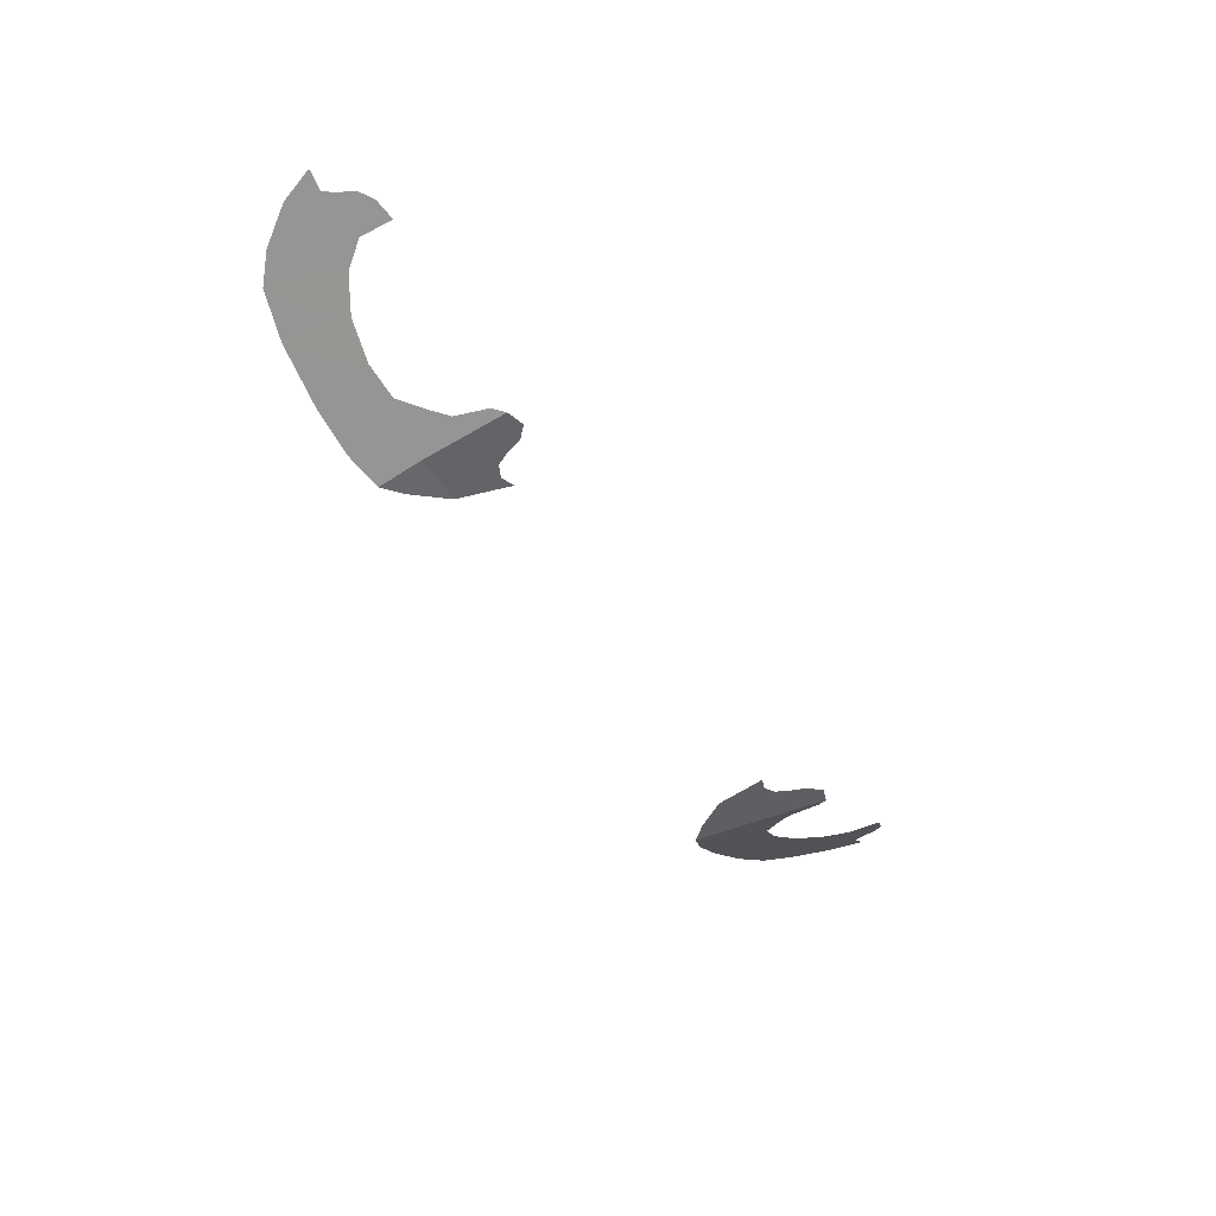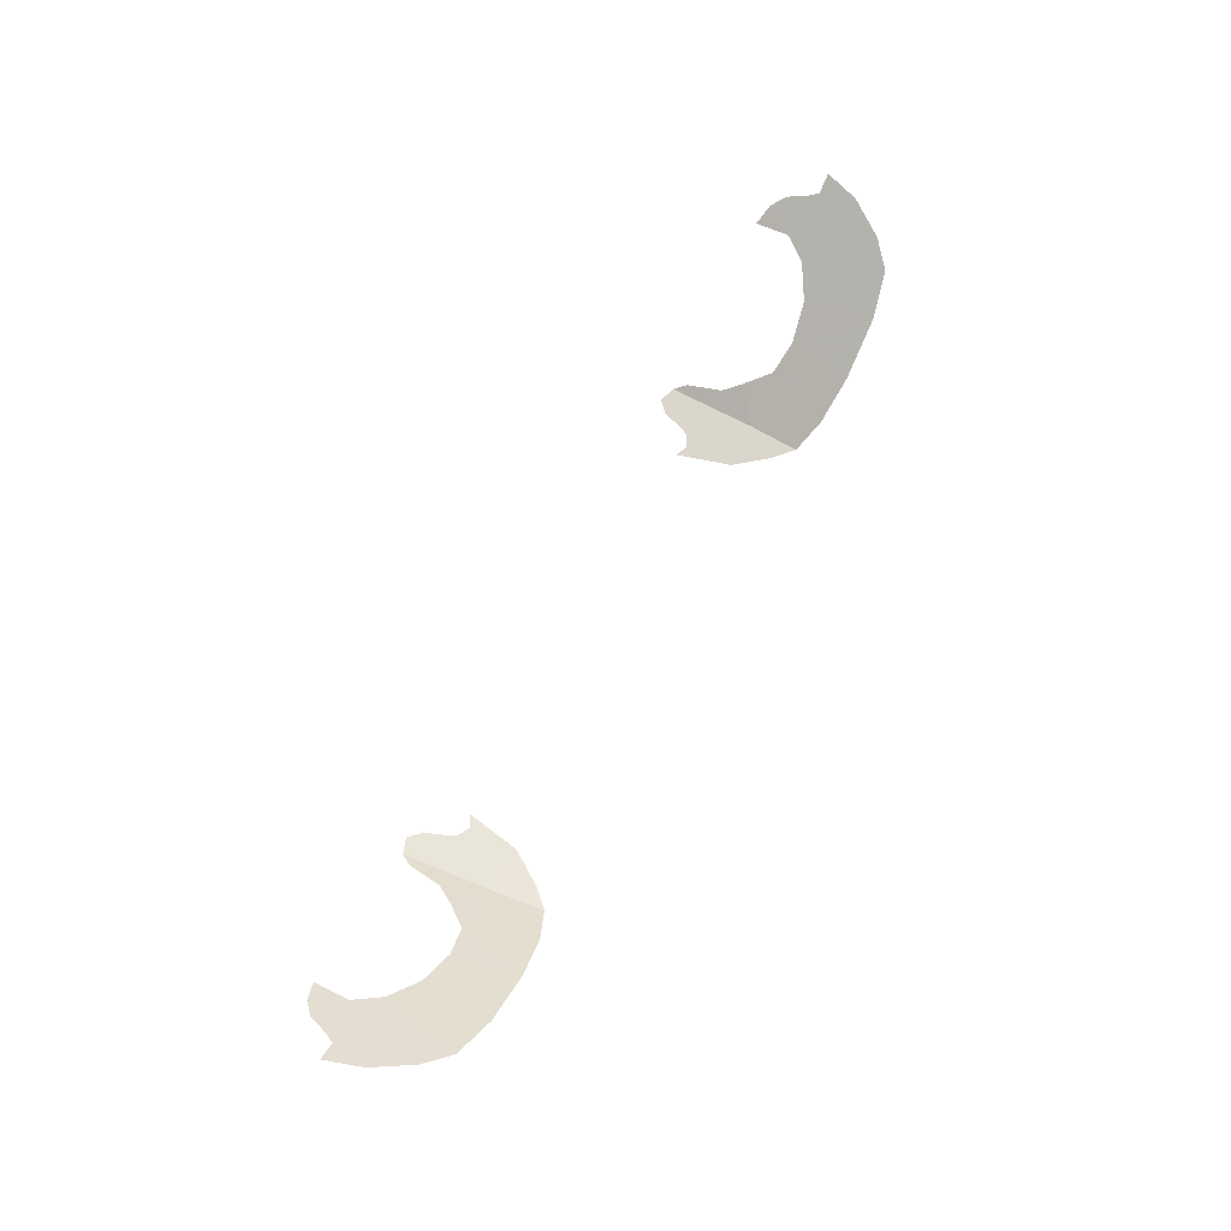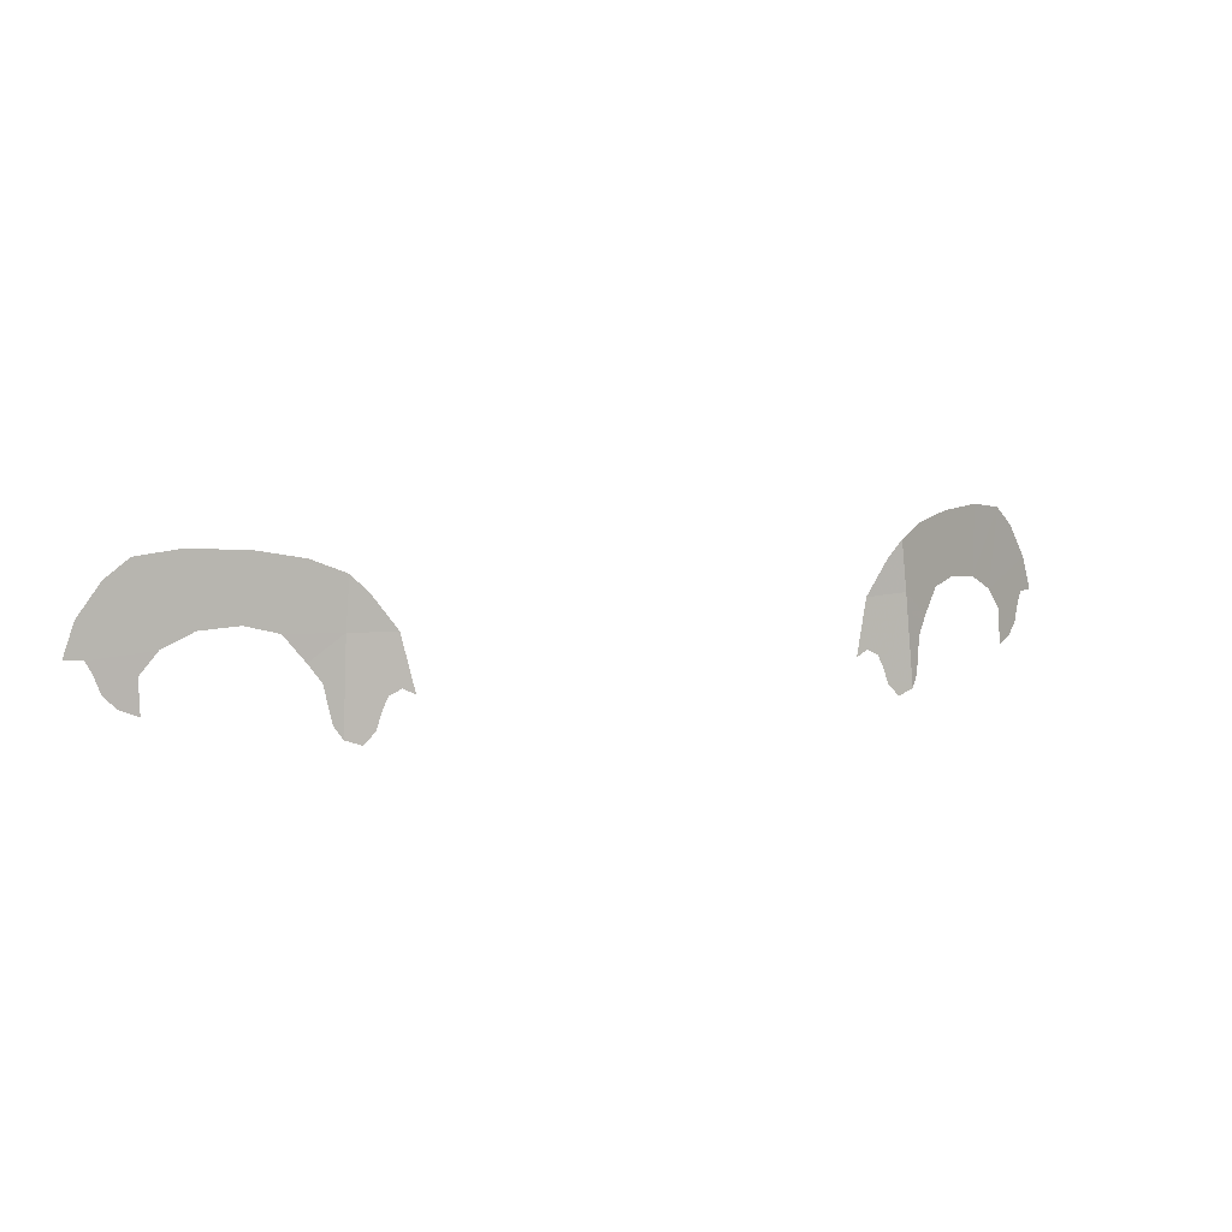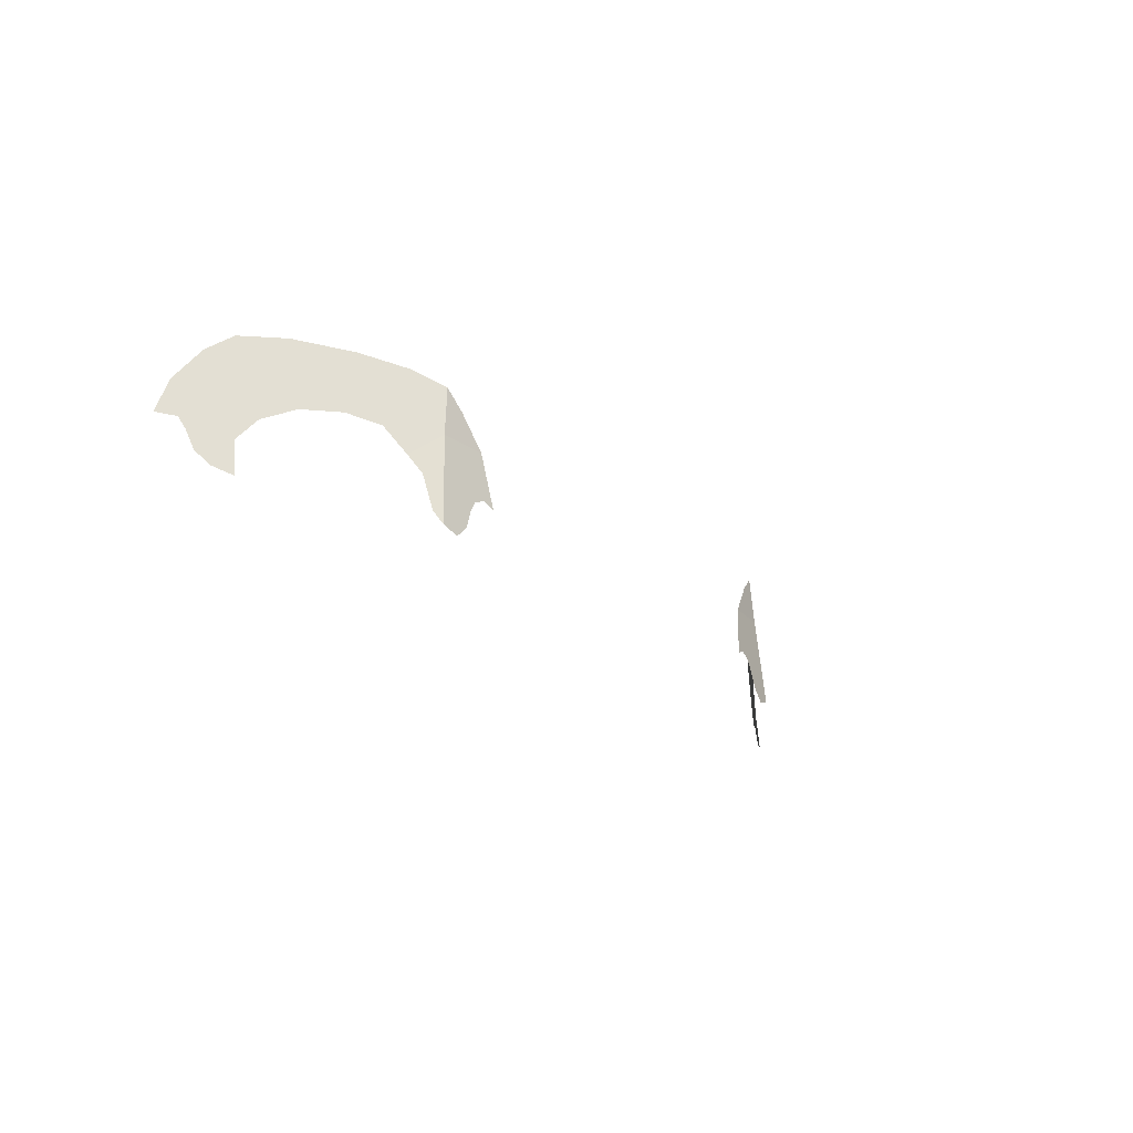
<metadata>
{"format":"obj","ext":"obj","renderer":"f3d","projection":"perspective","resolution":1024,"background":"white","views":[{"elev":-48.7,"azim":-57.5,"up":"+Z"},{"elev":66.0,"azim":117.3,"up":"+Z"},{"elev":10.7,"azim":158.4,"up":"+Y"},{"elev":-23.9,"azim":125.5,"up":"+Y"}]}
</metadata>
<code>
v 0.2336 0.6549 -0.7191
v 0.22 0.65 -0.7212
v 0.21 0.66 -0.7217
v 0.205 0.675 -0.7211
v 0.2285 0.7325 -0.7135
v 0.2336 0.6549 -0.7191
v 0.205 0.675 -0.7211
v 0.2 0.685 -0.721
v 0.19 0.7317 -0.7185
v 0.2285 0.7325 -0.7135
v 0.2 0.685 -0.721
v 0.19 0.69 -0.7218
v 0.18 0.685 -0.7235
v 0.19 0.7317 -0.7185
v 0.19 0.69 -0.7218
v 0.38 0.67 -0.6266
v 0.365 0.665 -0.6362
v 0.365 0.695 -0.6335
v 0.39 0.68 -0.6196
v 0.39 0.68 -0.6196
v 0.365 0.695 -0.6335
v 0.395 0.695 -0.6152
v 0.4 0.705 -0.6112
v 0.395 0.695 -0.6152
v 0.365 0.695 -0.6335
v 0.35 0.715 -0.6409
v 0.4 0.705 -0.6112
v 0.35 0.715 -0.6409
v 0.405 0.735 -0.6054
v 0.415 0.705 -0.6021
v 0.385 0.765 -0.6149
v 0.405 0.735 -0.6054
v 0.35 0.715 -0.6409
v 0.365 0.7827 -0.6254
v 0.365 0.7827 -0.6254
v 0.35 0.715 -0.6409
v 0.325 0.73 -0.6548
v 0.33 0.79 -0.6461
v 0.33 0.79 -0.6461
v 0.325 0.73 -0.6548
v 0.295 0.735 -0.6727
v 0.285 0.79 -0.6736
v 0.285 0.79 -0.6736
v 0.295 0.735 -0.6727
v 0.27 0.73 -0.6884
v 0.25 0.785 -0.6955
v 0.25 0.785 -0.6955
v 0.27 0.73 -0.6884
v 0.2285 0.7325 -0.7135
v 0.2246 0.775 -0.7119
v 0.21 0.76 -0.7145
v 0.2246 0.775 -0.7119
v 0.2285 0.7325 -0.7135
v 0.19 0.7317 -0.7185
v 0.2544 0.7094 -0.6997
v 0.2285 0.7325 -0.7135
v 0.27 0.73 -0.6884
v 0.245 0.695 -0.7073
v 0.2285 0.7325 -0.7135
v 0.2544 0.7094 -0.6997
v 0.2336 0.6549 -0.7191
v 0.2285 0.7325 -0.7135
v 0.245 0.695 -0.7073
v 0.24 0.665 -0.7139
v -0.21 0.66 -0.7217
v -0.22 0.65 -0.7212
v -0.2336 0.6549 -0.7191
v -0.205 0.675 -0.7211
v -0.205 0.675 -0.7211
v -0.2336 0.6549 -0.7191
v -0.2285 0.7325 -0.7135
v -0.2 0.685 -0.721
v -0.2 0.685 -0.721
v -0.2285 0.7325 -0.7135
v -0.19 0.7317 -0.7185
v -0.19 0.69 -0.7218
v -0.18 0.685 -0.7235
v -0.19 0.69 -0.7218
v -0.19 0.7317 -0.7185
v -0.365 0.695 -0.6332
v -0.365 0.665 -0.636
v -0.38 0.67 -0.6264
v -0.39 0.68 -0.6194
v -0.39 0.68 -0.6194
v -0.395 0.695 -0.615
v -0.365 0.695 -0.6332
v -0.365 0.695 -0.6332
v -0.395 0.695 -0.615
v -0.4 0.705 -0.611
v -0.35 0.715 -0.6406
v -0.405 0.735 -0.6053
v -0.35 0.715 -0.6406
v -0.4 0.705 -0.611
v -0.415 0.705 -0.6019
v -0.35 0.715 -0.6406
v -0.405 0.735 -0.6053
v -0.385 0.765 -0.6148
v -0.365 0.7827 -0.6253
v -0.325 0.73 -0.6545
v -0.35 0.715 -0.6406
v -0.365 0.7827 -0.6253
v -0.33 0.79 -0.6459
v -0.295 0.735 -0.6725
v -0.325 0.73 -0.6545
v -0.33 0.79 -0.6459
v -0.285 0.79 -0.6735
v -0.27 0.73 -0.6883
v -0.295 0.735 -0.6725
v -0.285 0.79 -0.6735
v -0.25 0.785 -0.6954
v -0.2285 0.7325 -0.7135
v -0.27 0.73 -0.6883
v -0.25 0.785 -0.6954
v -0.2246 0.775 -0.7119
v -0.2285 0.7325 -0.7135
v -0.2246 0.775 -0.7119
v -0.21 0.76 -0.7145
v -0.19 0.7317 -0.7185
v -0.2544 0.7094 -0.6997
v -0.27 0.73 -0.6883
v -0.2285 0.7325 -0.7135
v -0.245 0.695 -0.7073
v -0.2544 0.7094 -0.6997
v -0.2285 0.7325 -0.7135
v -0.245 0.695 -0.7073
v -0.2285 0.7325 -0.7135
v -0.2336 0.6549 -0.7191
v -0.24 0.665 -0.7139
g mesh7413863
f 1 2 3
f 3 4 1
f 5 6 7
f 7 8 5
f 9 10 11
f 11 12 9
f 13 14 15
f 16 17 18
f 18 19 16
f 20 21 22
f 23 24 25
f 25 26 23
f 27 28 29
f 29 30 27
f 31 32 33
f 33 34 31
f 35 36 37
f 37 38 35
f 39 40 41
f 41 42 39
f 43 44 45
f 45 46 43
f 47 48 49
f 49 50 47
f 51 52 53
f 53 54 51
f 55 56 57
f 58 59 60
f 61 62 63
f 63 64 61
f 65 66 67
f 67 68 65
f 69 70 71
f 71 72 69
f 73 74 75
f 75 76 73
f 77 78 79
f 80 81 82
f 82 83 80
f 84 85 86
f 87 88 89
f 89 90 87
f 91 92 93
f 93 94 91
f 95 96 97
f 97 98 95
f 99 100 101
f 101 102 99
f 103 104 105
f 105 106 103
f 107 108 109
f 109 110 107
f 111 112 113
f 113 114 111
f 115 116 117
f 117 118 115
f 119 120 121
f 122 123 124
f 125 126 127
f 127 128 125

</code>
